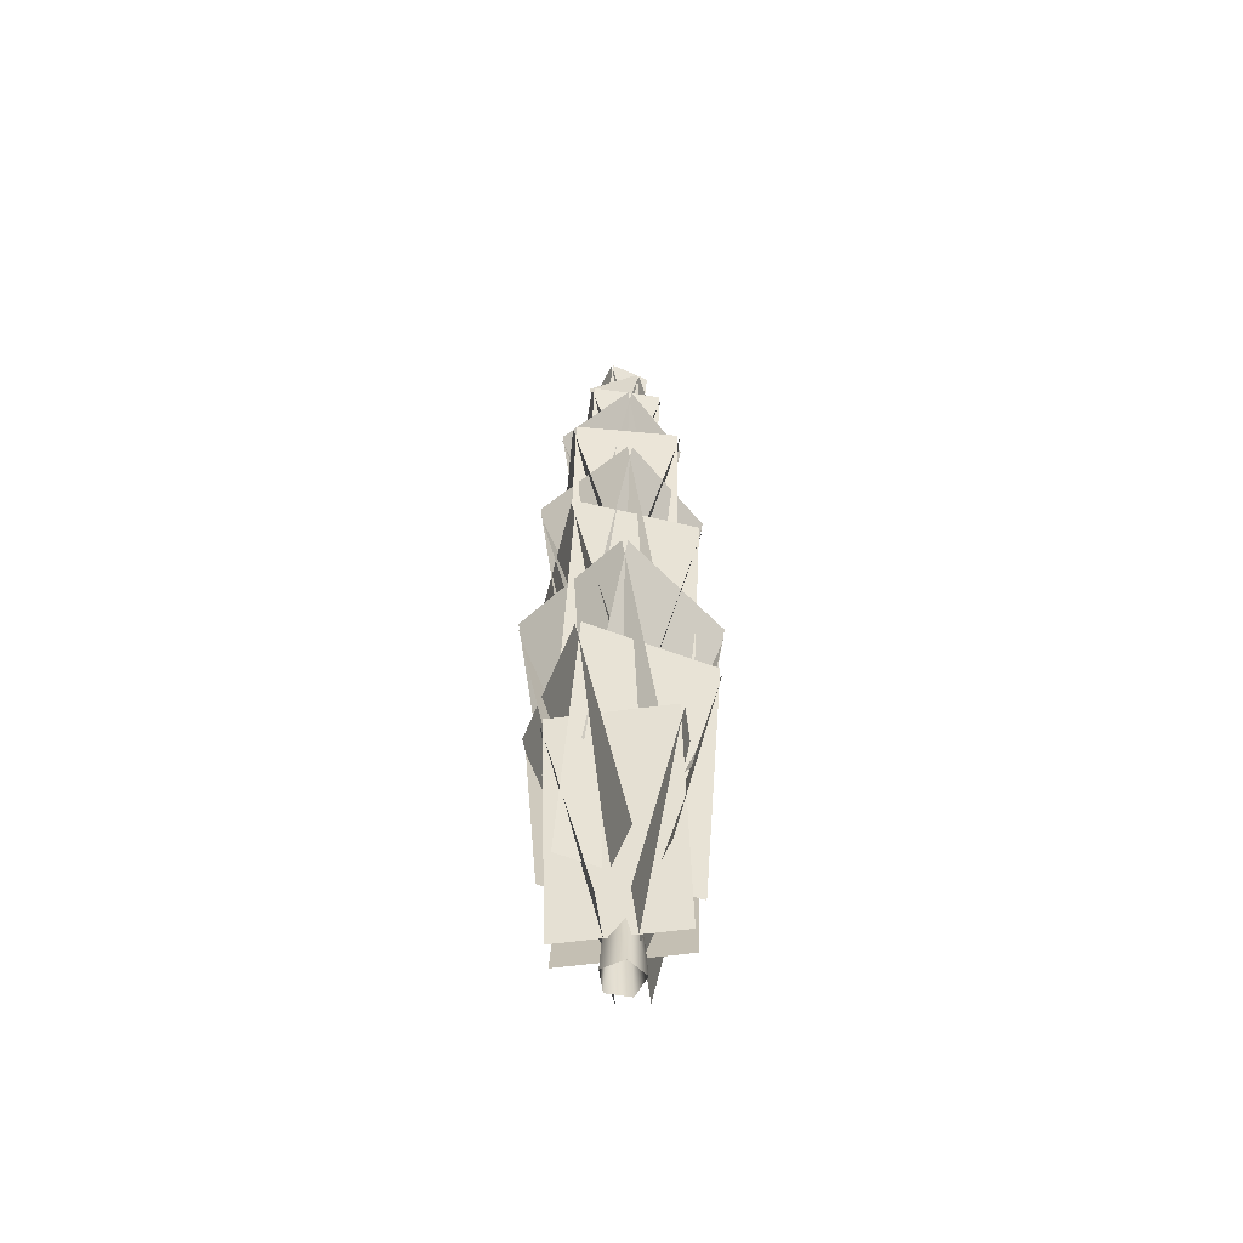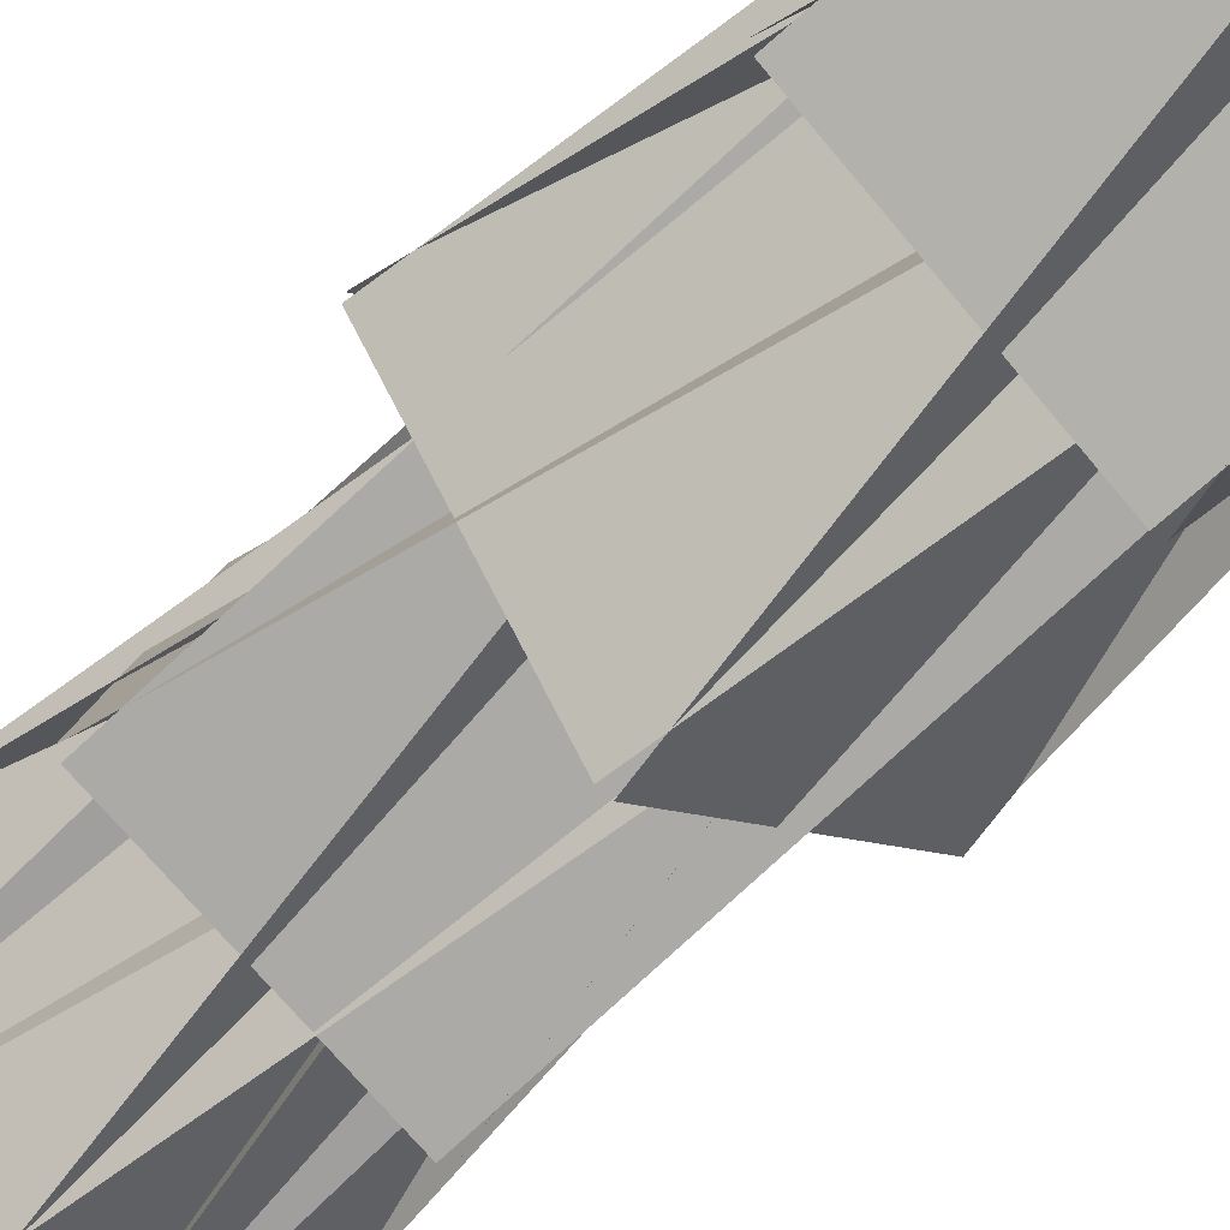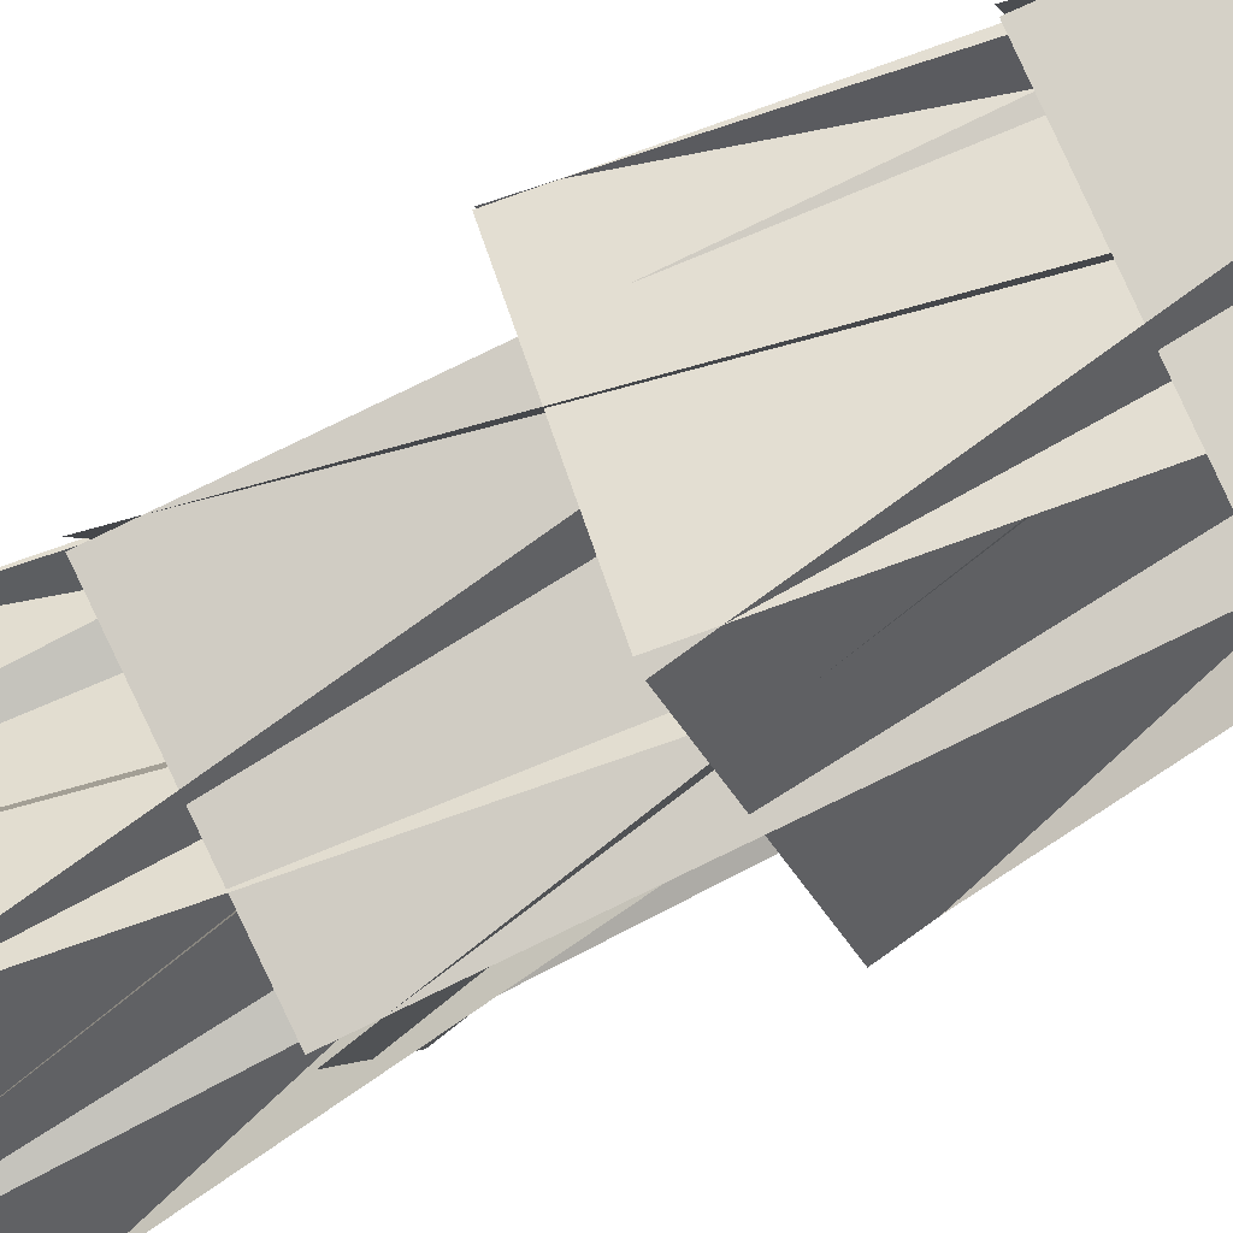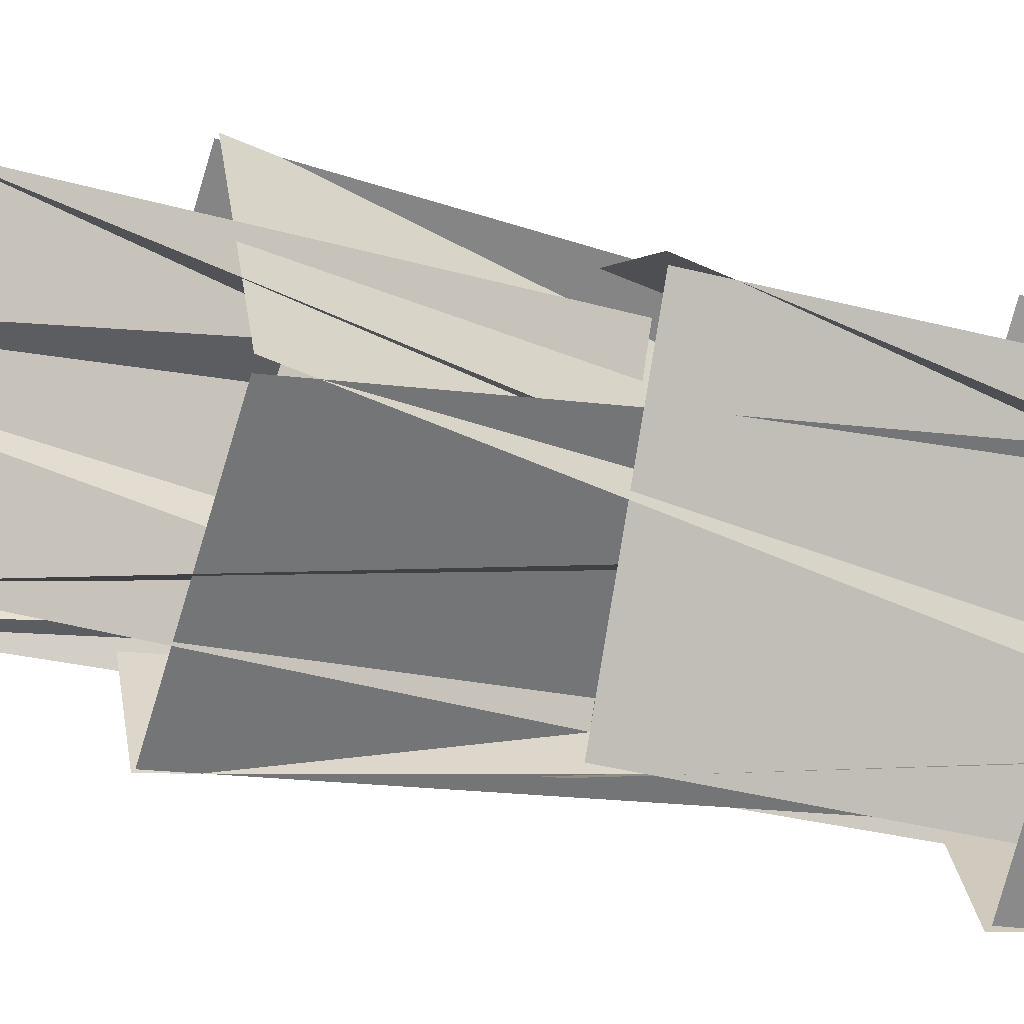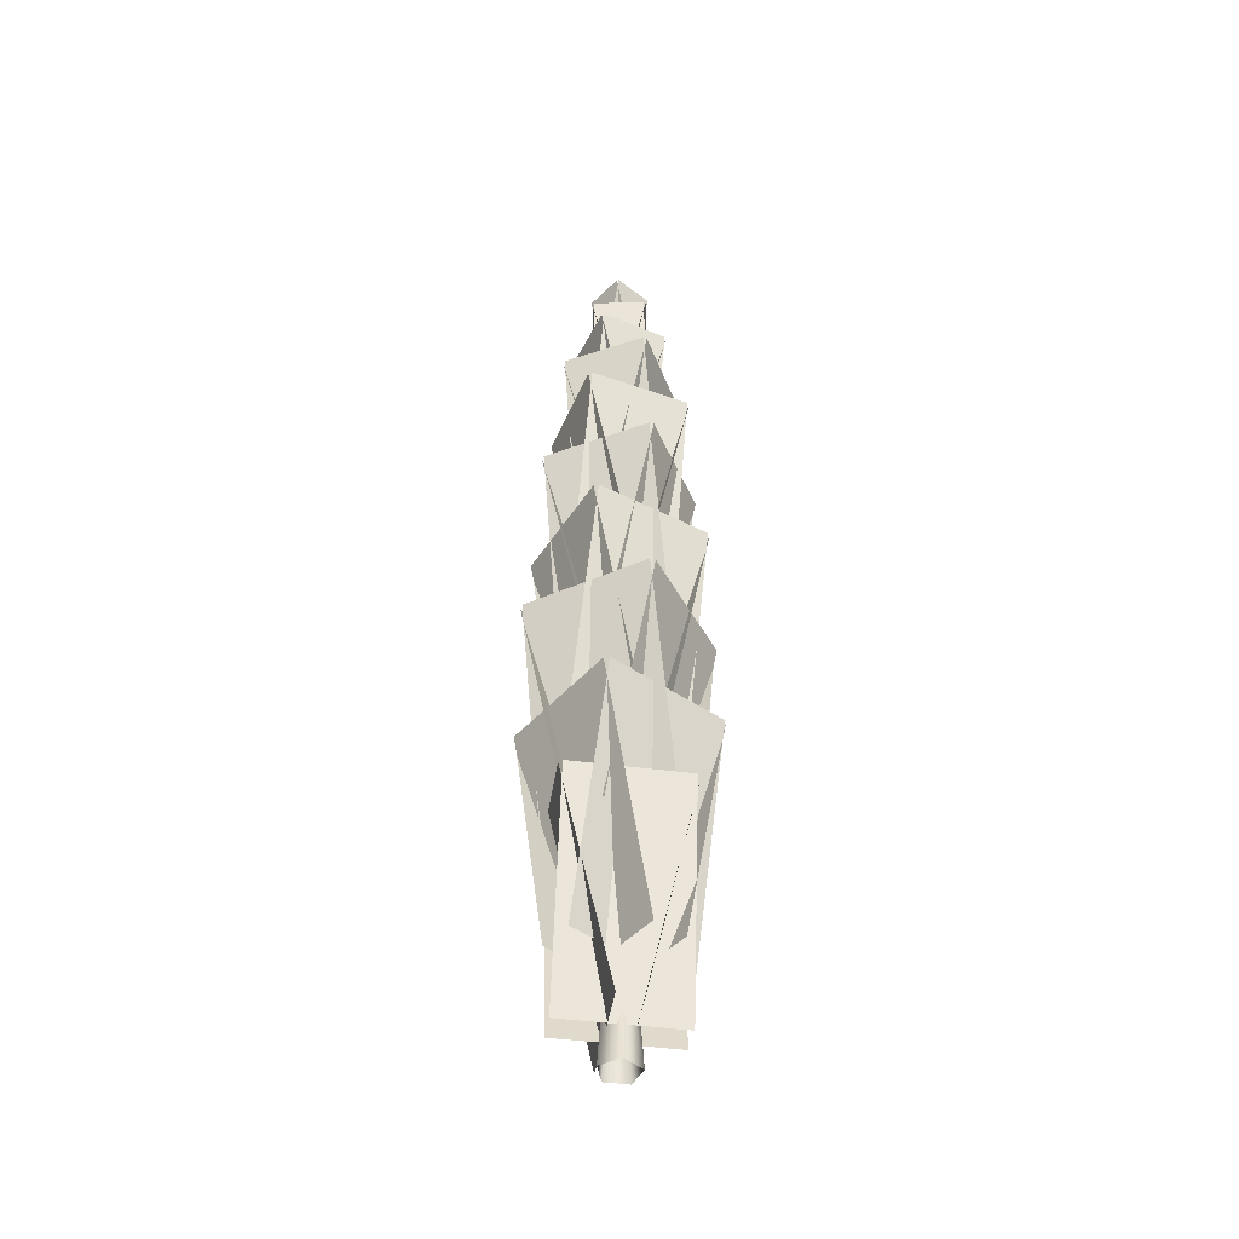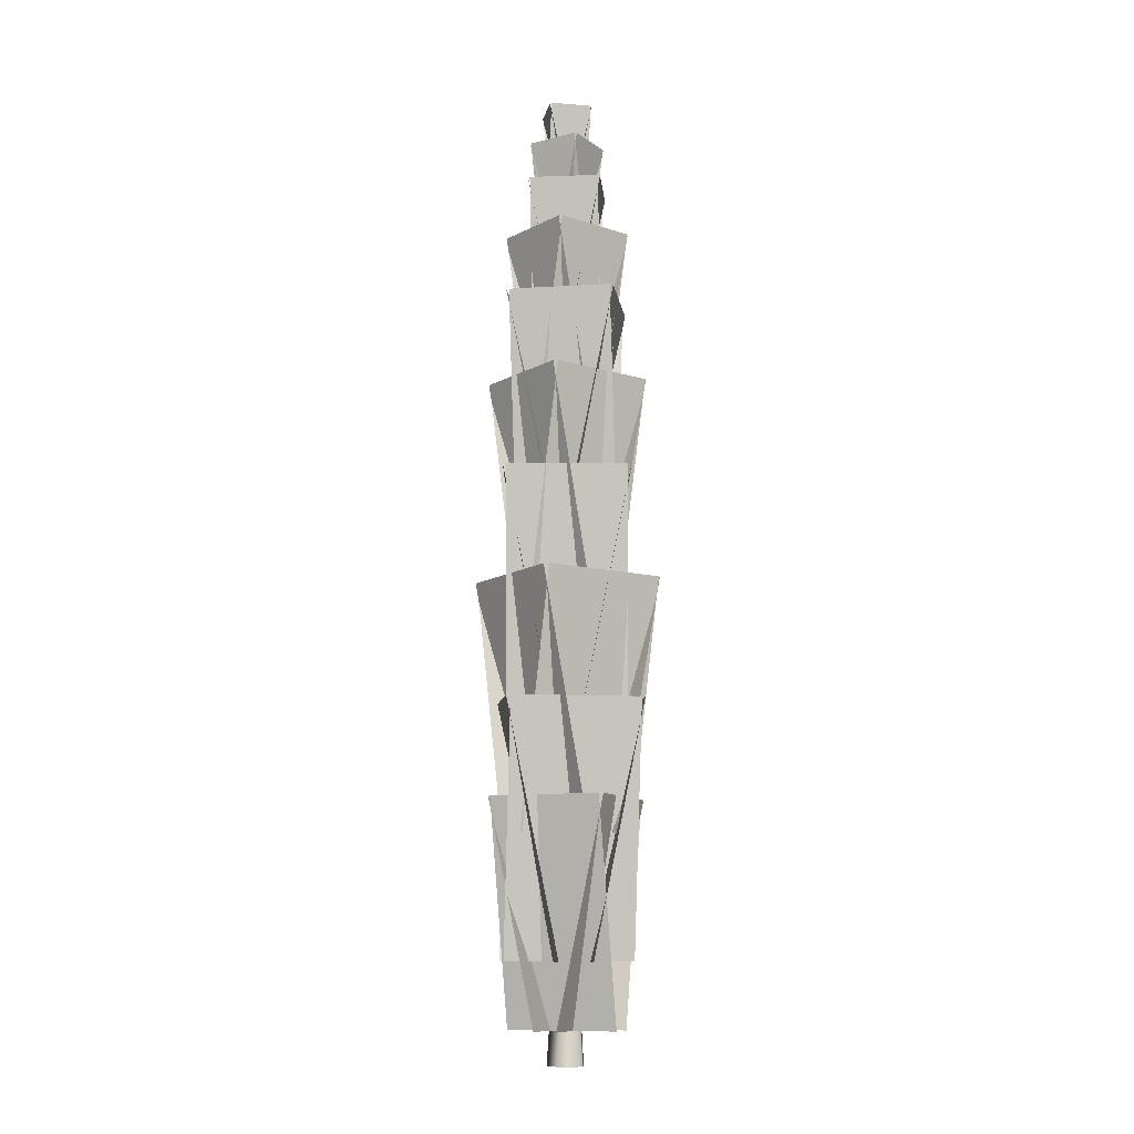
<metadata>
{"format":"obj","ext":"obj","renderer":"f3d","projection":"perspective","resolution":1024,"background":"white","views":[{"elev":-57.9,"azim":97.9,"up":"+Y"},{"elev":-54.2,"azim":-42.8,"up":"+Z"},{"elev":-71.0,"azim":-62.2,"up":"+Z"},{"elev":-38.3,"azim":-106.7,"up":"+Z"},{"elev":-45.2,"azim":171.3,"up":"+Y"},{"elev":-10.9,"azim":-158.2,"up":"+Y"}]}
</metadata>
<code>
o Cube
v 2.542 11.38 2.718
v -2.542 11.38 2.718
v 2.542 1.368 0.564
v -2.542 1.368 0.564
v -2.542 11.38 -2.678
v 2.542 11.38 -2.678
v -2.542 1.368 -0.6438
v 2.542 1.368 -0.6438
v -2.698 11.38 2.563
v -2.698 11.38 -2.522
v -0.5276 1.368 2.563
v -0.5276 1.368 -2.522
v 2.698 11.38 -2.522
v 2.698 11.38 2.563
v 0.5183 1.368 -2.522
v 0.5183 1.368 2.563
v 0 -0.1482 -0.8825
v 0 4.505 -0.5686
v 0.8315 -0.1482 -0.2784
v 0.5329 4.505 -0.1814
v 0.5139 -0.1482 0.6991
v 0.3294 4.505 0.4451
v -0.5139 -0.1482 0.6991
v -0.3294 4.505 0.4451
v -0.8315 -0.1482 -0.2784
v -0.5329 4.505 -0.1814
v 0.3901 26.78 -0.135
v 1e-06 26.78 -0.4184
v 0.2411 26.78 0.3236
v -0.2411 26.78 0.3236
v -0.3901 26.78 -0.135
v 4.008 15.61 1.247
v -0.987 15.61 4.094
v 2.869 4.284 -0.7508
v -2.126 4.284 2.096
v -4.008 15.61 -1.207
v 0.987 15.61 -4.054
v -2.869 4.284 0.7913
v 2.126 4.284 -2.056
v -1.227 15.61 4.028
v -4.074 15.61 -0.9668
v 0.7711 4.284 2.89
v -2.076 4.284 -2.105
v 1.227 15.61 -3.988
v 4.074 15.61 1.007
v -0.7711 4.284 -2.849
v 2.076 4.284 2.146
v 0.5921 21.21 4.218
v -4.155 21.21 0.8604
v 1.935 9.761 2.319
v -2.812 9.761 -1.038
v -0.5921 21.21 -4.177
v 4.155 21.21 -0.8198
v -1.935 9.761 -2.278
v 2.812 9.761 1.079
v -4.197 21.21 0.6124
v -0.8401 21.21 -4.135
v -2.299 9.761 1.955
v 1.059 9.761 -2.792
v 4.197 21.21 -0.5718
v 0.8401 21.21 4.175
v 2.299 9.761 -1.915
v -1.059 9.761 2.832
v -1.643 25.96 3.585
v -3.656 25.96 -1.409
v 0.3542 15.36 2.78
v -1.659 15.36 -2.214
v 1.643 25.96 -3.544
v 3.656 25.96 1.449
v -0.3542 15.36 -2.739
v 1.659 15.36 2.254
v -3.565 25.96 -1.623
v 1.429 25.96 -3.636
v -2.76 15.36 0.3744
v 2.234 15.36 -1.638
v 3.565 25.96 1.663
v -1.429 25.96 3.676
v 2.76 15.36 -0.3339
v -2.234 15.36 1.679
v -3.566 30.5 0.7834
v -0.9733 30.5 -3.494
v -1.855 20.65 1.82
v 0.7377 20.65 -2.457
v 3.566 30.5 -0.7428
v 0.9733 30.5 3.535
v 1.855 20.65 -1.78
v -0.7377 20.65 2.498
v -0.7631 30.5 -3.546
v 3.514 30.5 -0.953
v -1.8 20.65 -1.835
v 2.477 20.65 0.758
v 0.7631 30.5 3.586
v -3.514 30.5 0.9936
v 1.8 20.65 1.875
v -2.477 20.65 -0.7174
v -2.821 34.33 -1.827
v 1.676 34.33 -2.905
v -2.389 25.23 -0.02785
v 2.108 25.23 -1.106
v 2.821 34.33 1.867
v -1.676 34.33 2.946
v 2.389 25.23 0.0684
v -2.108 25.23 1.147
v 1.847 34.33 -2.801
v 2.925 34.33 1.697
v 0.04813 25.23 -2.369
v 1.127 25.23 2.128
v -1.847 34.33 2.841
v -2.925 34.33 -1.656
v -0.04813 25.23 2.41
v -1.127 25.23 -2.088
v -0.696 37.58 -2.738
v 2.712 37.58 -0.8381
v -1.456 29.9 -1.375
v 1.952 29.9 0.525
v 0.696 37.58 2.778
v -2.712 37.58 0.8786
v 1.456 29.9 1.415
v -1.952 29.9 -0.4844
v 2.758 37.58 -0.6757
v 0.8584 37.58 2.732
v 1.395 29.9 -1.435
v -0.5047 29.9 1.972
v -2.758 37.58 0.7162
v -0.8584 37.58 -2.691
v -1.395 29.9 1.476
v 0.5047 29.9 -1.932
v 1.151 39.95 -1.979
v 2.064 39.95 1.05
v -0.06108 33.72 -1.614
v 0.8523 33.72 1.416
v -1.151 39.95 2.019
v -2.064 39.95 -1.01
v 0.06108 33.72 1.654
v -0.8523 33.72 -1.375
v 1.999 39.95 1.171
v -1.03 39.95 2.084
v 1.634 33.72 -0.04081
v -1.395 33.72 0.8726
v -1.999 39.95 -1.13
v 1.03 39.95 -2.044
v -1.634 33.72 0.08136
v 1.395 33.72 -0.832
v 1.468 42.06 -0.9451
v 1.051 42.06 1.428
v 0.5186 37.31 -1.112
v 0.1013 37.31 1.261
v -1.468 42.06 0.9856
v -1.051 42.06 -1.388
v -0.5186 37.31 1.153
v -0.1013 37.31 -1.221
v 0.9653 42.06 1.488
v -1.408 42.06 1.071
v 1.132 37.31 0.5389
v -1.241 37.31 0.1216
v -0.9653 42.06 -1.448
v 1.408 42.06 -1.03
v -1.132 37.31 -0.4983
v 1.241 37.31 -0.08107
v 1.326 43.8 0.3436
v -0.2442 43.8 1.363
v 0.918 40.12 -0.2842
v -0.6518 40.12 0.7348
v -1.326 43.8 -0.3031
v 0.2442 43.8 -1.322
v -0.918 40.12 0.3248
v 0.6518 40.12 -0.6943
v -0.3234 43.8 1.346
v -1.342 43.8 -0.2239
v 0.3045 40.12 0.9382
v -0.7145 40.12 -0.6315
v 0.3234 43.8 -1.305
v 1.342 43.8 0.2644
v -0.3045 40.12 -0.8977
v 0.7145 40.12 0.672
v 1e-06 40.48 -0.008231
g Cube_Cube_Material
f 4 3 1 2
f 8 7 5 6
f 12 11 9 10
f 16 15 13 14
f 17 18 20 19
f 19 20 22 21
f 21 22 24 23
f 22 20 27 29
f 23 24 26 25
f 25 26 18 17
f 18 26 31 28
f 20 18 28 27
f 24 22 29 30
f 26 24 30 31
f 35 34 32 33
f 39 38 36 37
f 43 42 40 41
f 47 46 44 45
f 51 50 48 49
f 55 54 52 53
f 59 58 56 57
f 63 62 60 61
f 67 66 64 65
f 71 70 68 69
f 75 74 72 73
f 79 78 76 77
f 83 82 80 81
f 87 86 84 85
f 91 90 88 89
f 95 94 92 93
f 99 98 96 97
f 103 102 100 101
f 107 106 104 105
f 111 110 108 109
f 115 114 112 113
f 119 118 116 117
f 123 122 120 121
f 127 126 124 125
f 131 130 128 129
f 135 134 132 133
f 139 138 136 137
f 143 142 140 141
f 147 146 144 145
f 151 150 148 149
f 155 154 152 153
f 159 158 156 157
f 163 162 160 161
f 167 166 164 165
f 171 170 168 169
f 175 174 172 173
f 28 31 176
f 30 29 176
f 27 28 176
f 31 30 176
f 29 27 176

</code>
